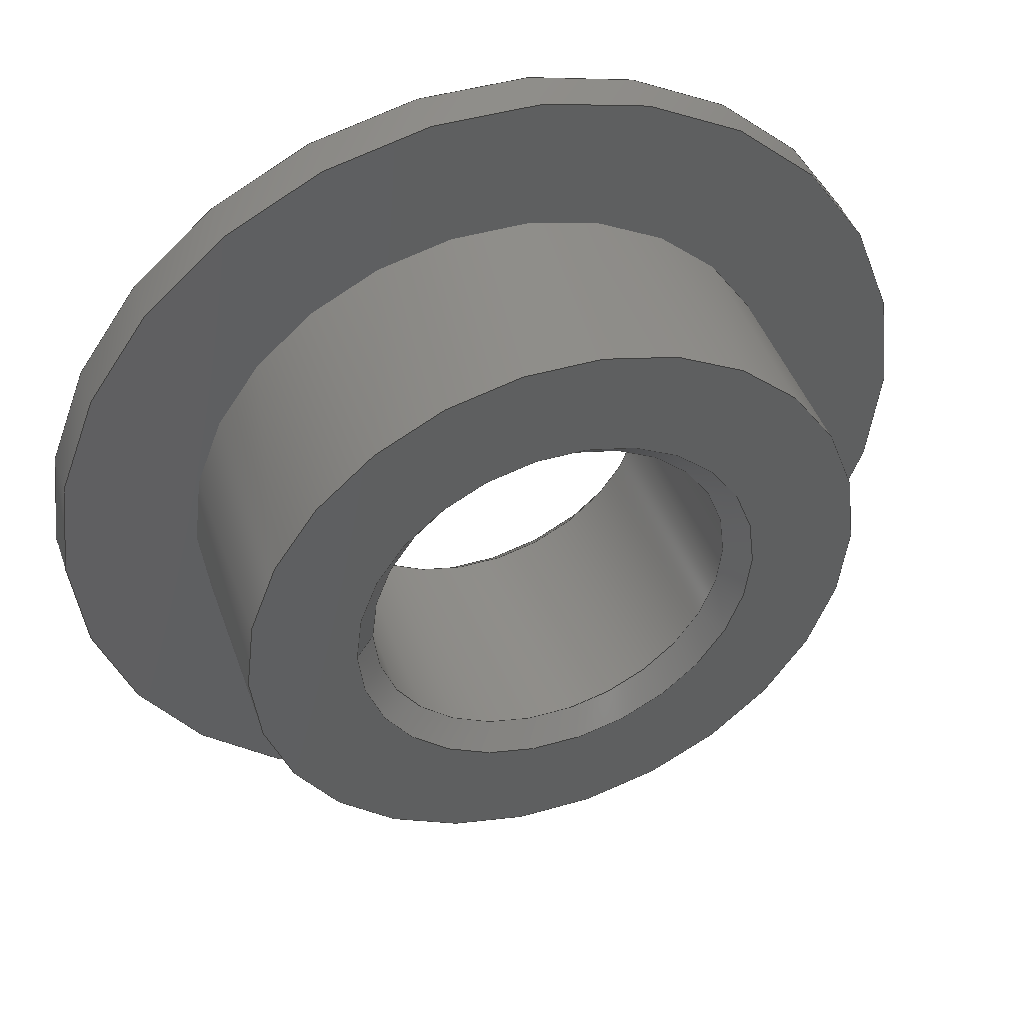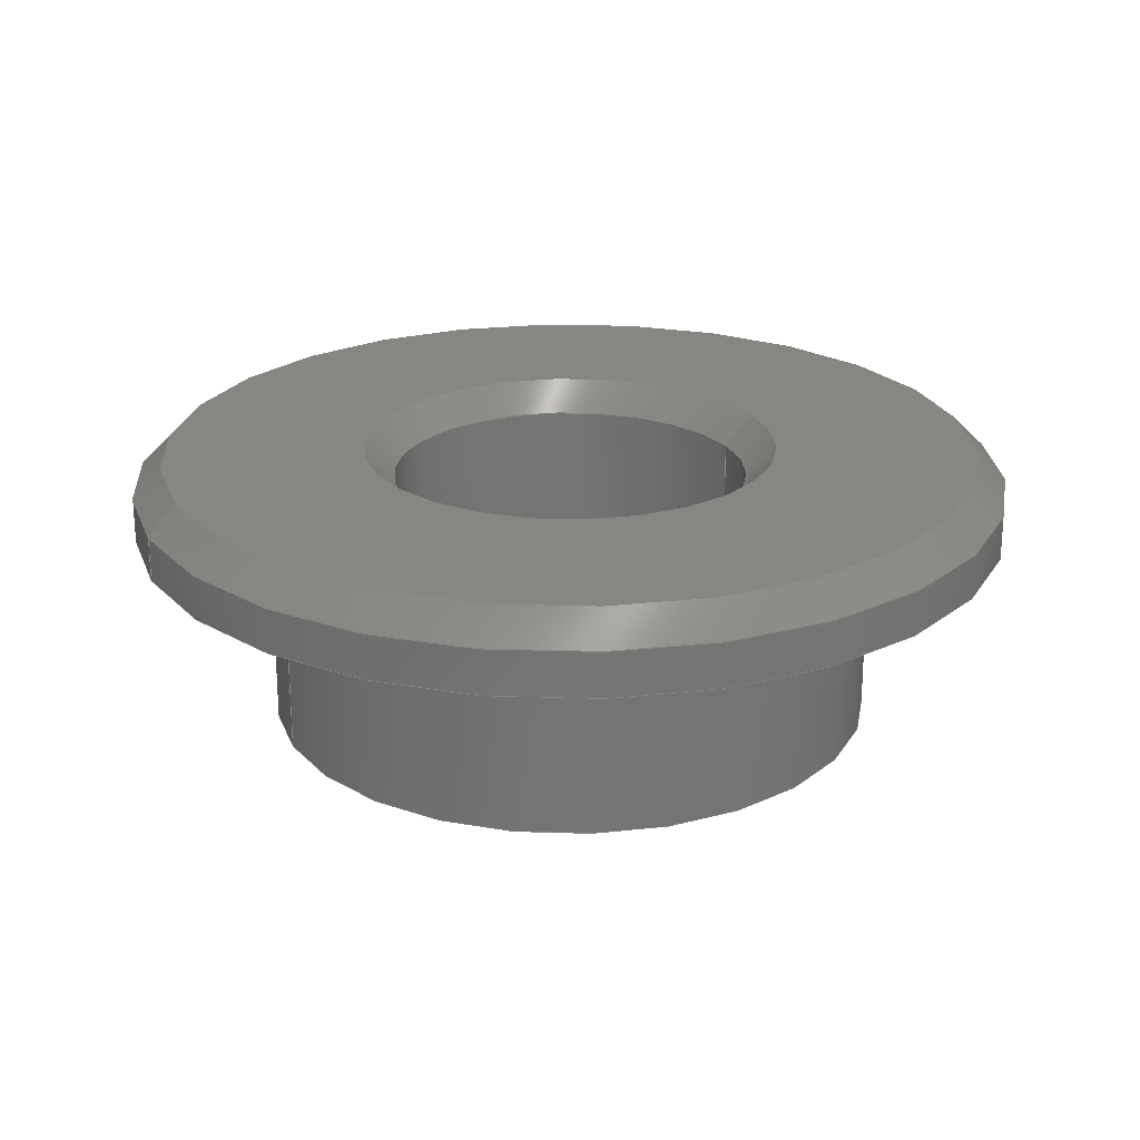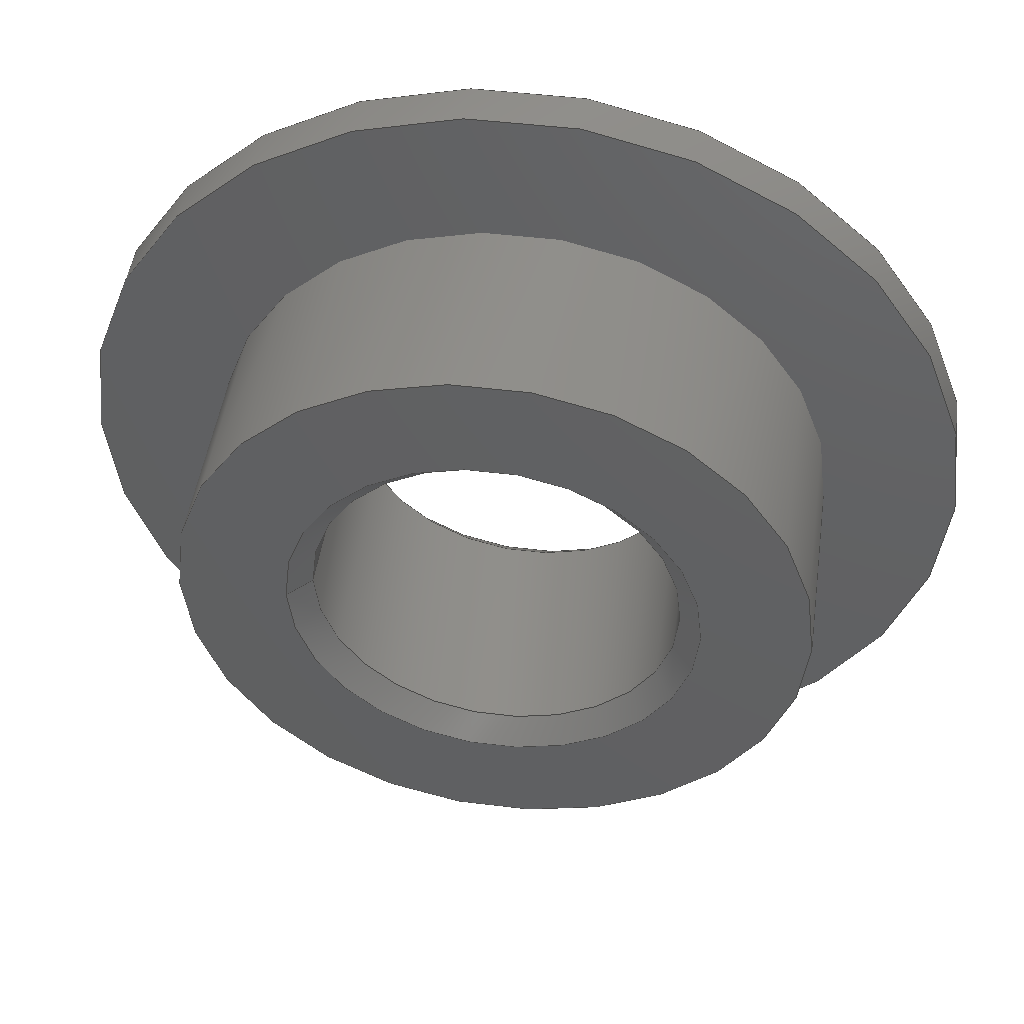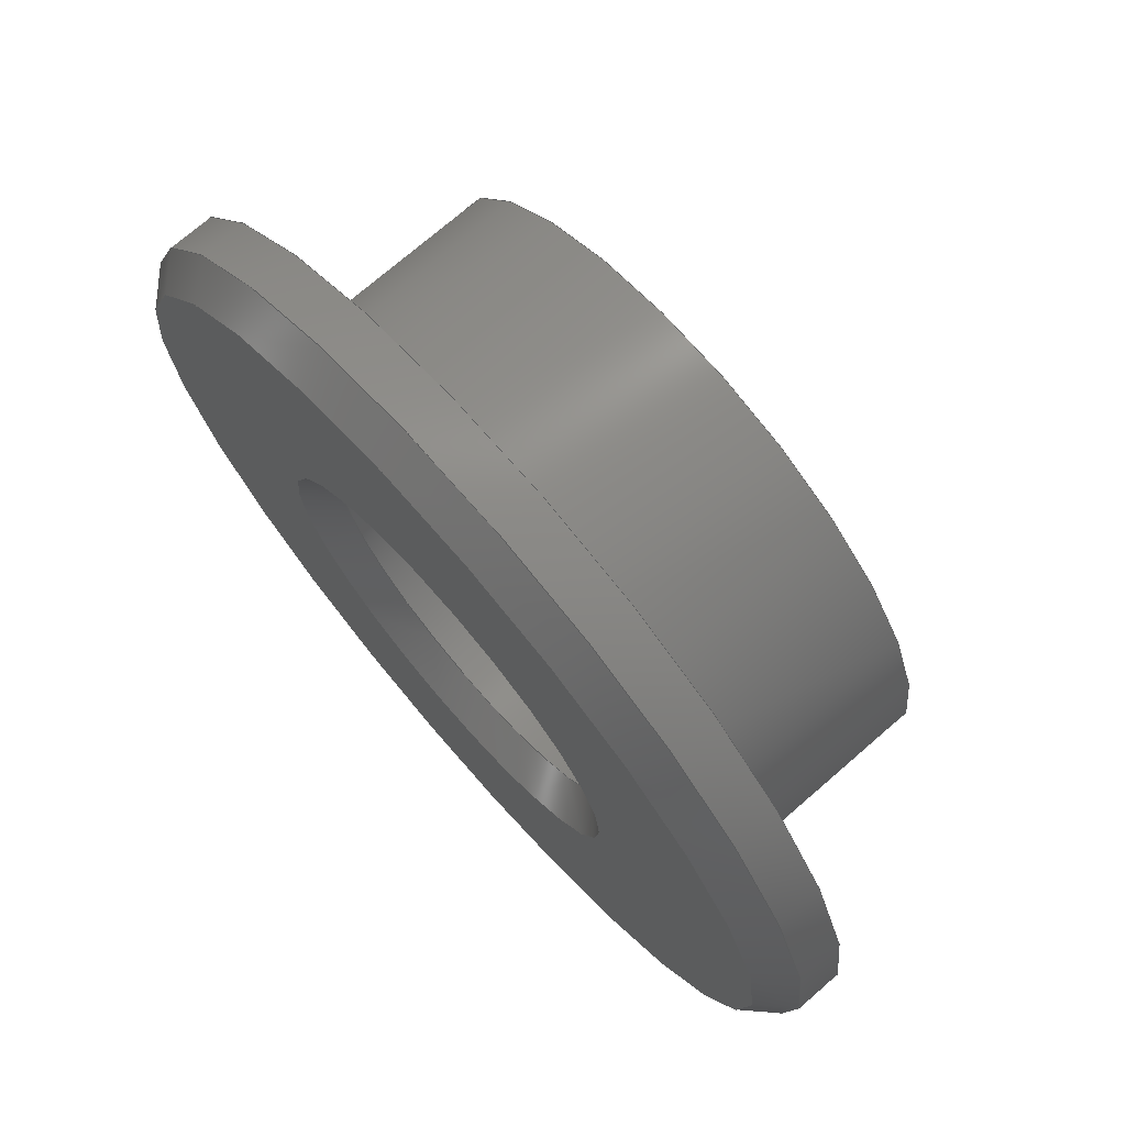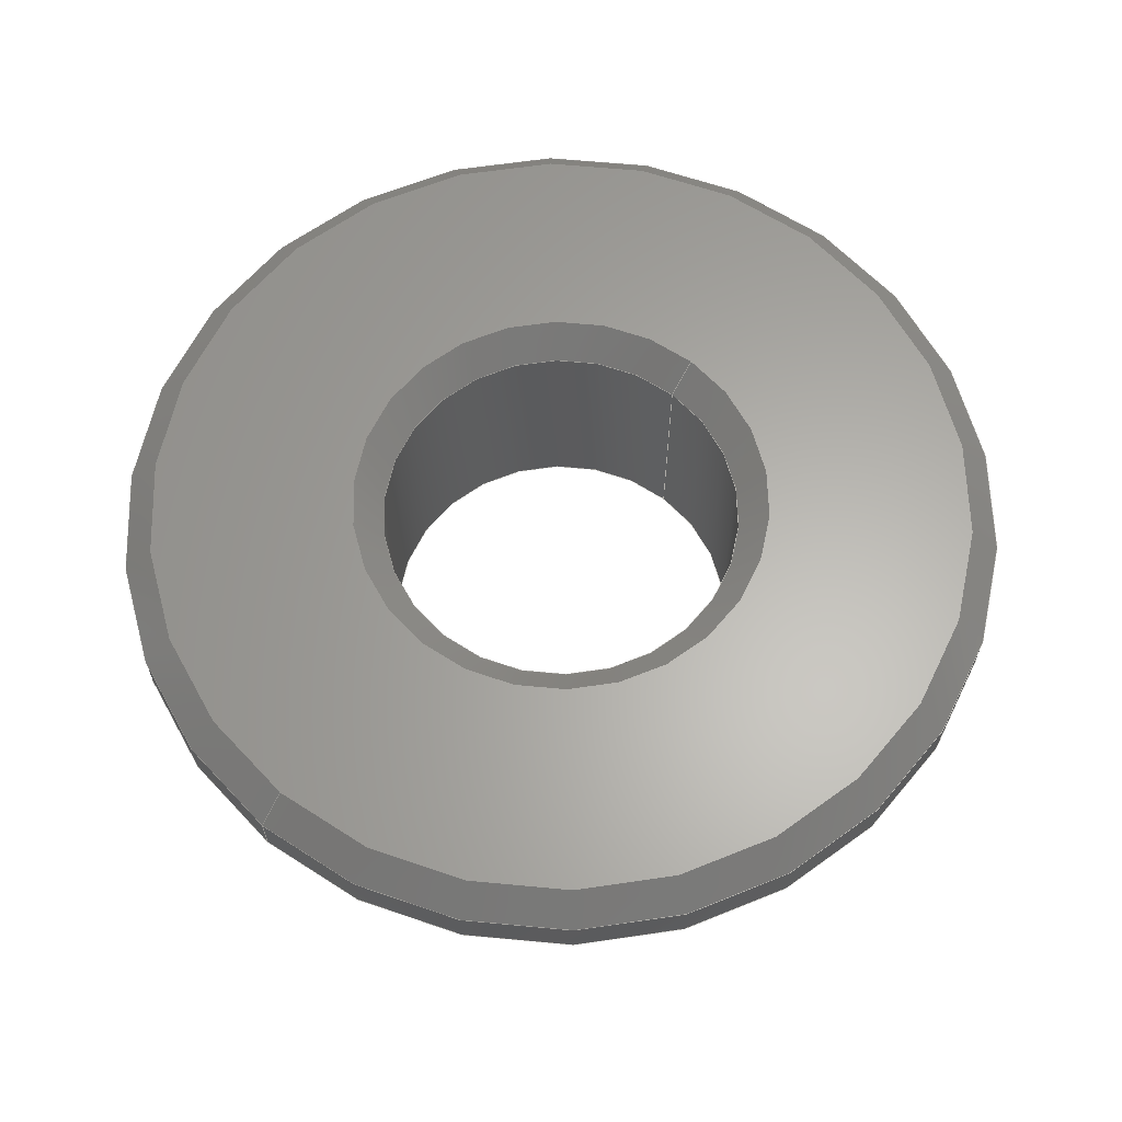
<metadata>
{"format":"step","ext":"stp","renderer":"f3d","projection":"perspective","resolution":1024,"background":"white","views":[{"elev":44.4,"azim":161.2,"up":"+Y"},{"elev":22.9,"azim":-24.6,"up":"+Z"},{"elev":47.0,"azim":-172.0,"up":"+Y"},{"elev":72.8,"azim":49.0,"up":"+Y"},{"elev":63.1,"azim":-50.0,"up":"+Z"}]}
</metadata>
<code>
ISO-10303-21;
DATA;
#1=PROPERTY_DEFINITION_REPRESENTATION(#5,#3);
#2=PROPERTY_DEFINITION_REPRESENTATION(#6,#4);
#3=REPRESENTATION('',(#7),#265);
#4=REPRESENTATION('',(#8),#265);
#5=PROPERTY_DEFINITION('pmi validation property','',#270);
#6=PROPERTY_DEFINITION('pmi validation property','',#270);
#7=VALUE_REPRESENTATION_ITEM('number of annotations',COUNT_MEASURE(0));
#8=VALUE_REPRESENTATION_ITEM('number of views',COUNT_MEASURE(0));
#9=SHAPE_REPRESENTATION_RELATIONSHIP('','',#178,#10);
#10=ADVANCED_BREP_SHAPE_REPRESENTATION('',(#176),#265);
#11=CONICAL_SURFACE('',#195,1.429,0.7854);
#12=CONICAL_SURFACE('',#196,1.379,0.7854);
#13=CONICAL_SURFACE('',#197,3,0.7854);
#14=CYLINDRICAL_SURFACE('',#183,3);
#15=CYLINDRICAL_SURFACE('',#188,2.1);
#16=CYLINDRICAL_SURFACE('',#192,1.23);
#17=ORIENTED_EDGE('',*,*,#35,.T.);
#18=ORIENTED_EDGE('',*,*,#36,.T.);
#19=ORIENTED_EDGE('',*,*,#37,.T.);
#20=ORIENTED_EDGE('',*,*,#38,.F.);
#21=ORIENTED_EDGE('',*,*,#39,.F.);
#22=ORIENTED_EDGE('',*,*,#38,.T.);
#23=ORIENTED_EDGE('',*,*,#40,.F.);
#24=ORIENTED_EDGE('',*,*,#39,.T.);
#25=ORIENTED_EDGE('',*,*,#41,.T.);
#26=ORIENTED_EDGE('',*,*,#40,.T.);
#27=ORIENTED_EDGE('',*,*,#42,.T.);
#28=ORIENTED_EDGE('',*,*,#43,.T.);
#29=ORIENTED_EDGE('',*,*,#36,.F.);
#30=ORIENTED_EDGE('',*,*,#43,.F.);
#31=ORIENTED_EDGE('',*,*,#41,.F.);
#32=ORIENTED_EDGE('',*,*,#42,.F.);
#33=ORIENTED_EDGE('',*,*,#35,.F.);
#34=ORIENTED_EDGE('',*,*,#37,.F.);
#35=EDGE_CURVE('',#44,#44,#53,.F.);
#36=EDGE_CURVE('',#45,#45,#54,.T.);
#37=EDGE_CURVE('',#46,#46,#55,.T.);
#38=EDGE_CURVE('',#47,#47,#56,.T.);
#39=EDGE_CURVE('',#48,#48,#57,.T.);
#40=EDGE_CURVE('',#49,#49,#58,.T.);
#41=EDGE_CURVE('',#50,#50,#59,.T.);
#42=EDGE_CURVE('',#51,#51,#60,.T.);
#43=EDGE_CURVE('',#52,#52,#61,.T.);
#44=VERTEX_POINT('',#239);
#45=VERTEX_POINT('',#241);
#46=VERTEX_POINT('',#244);
#47=VERTEX_POINT('',#246);
#48=VERTEX_POINT('',#249);
#49=VERTEX_POINT('',#252);
#50=VERTEX_POINT('',#255);
#51=VERTEX_POINT('',#258);
#52=VERTEX_POINT('',#260);
#53=CIRCLE('',#181,2.8);
#54=CIRCLE('',#182,1.429);
#55=CIRCLE('',#184,3);
#56=CIRCLE('',#185,3);
#57=CIRCLE('',#187,2.1);
#58=CIRCLE('',#189,2.1);
#59=CIRCLE('',#191,1.379);
#60=CIRCLE('',#193,1.23);
#61=CIRCLE('',#194,1.23);
#62=EDGE_LOOP('',(#17));
#63=EDGE_LOOP('',(#18));
#64=EDGE_LOOP('',(#19));
#65=EDGE_LOOP('',(#20));
#66=EDGE_LOOP('',(#21));
#67=EDGE_LOOP('',(#22));
#68=EDGE_LOOP('',(#23));
#69=EDGE_LOOP('',(#24));
#70=EDGE_LOOP('',(#25));
#71=EDGE_LOOP('',(#26));
#72=EDGE_LOOP('',(#27));
#73=EDGE_LOOP('',(#28));
#74=EDGE_LOOP('',(#29));
#75=EDGE_LOOP('',(#30));
#76=EDGE_LOOP('',(#31));
#77=EDGE_LOOP('',(#32));
#78=EDGE_LOOP('',(#33));
#79=EDGE_LOOP('',(#34));
#80=FACE_BOUND('',#62,.T.);
#81=FACE_BOUND('',#63,.T.);
#82=FACE_BOUND('',#64,.T.);
#83=FACE_BOUND('',#65,.T.);
#84=FACE_BOUND('',#66,.T.);
#85=FACE_BOUND('',#67,.T.);
#86=FACE_BOUND('',#68,.T.);
#87=FACE_BOUND('',#69,.T.);
#88=FACE_BOUND('',#70,.T.);
#89=FACE_BOUND('',#71,.T.);
#90=FACE_BOUND('',#72,.T.);
#91=FACE_BOUND('',#73,.T.);
#92=FACE_BOUND('',#74,.T.);
#93=FACE_BOUND('',#75,.T.);
#94=FACE_BOUND('',#76,.T.);
#95=FACE_BOUND('',#77,.T.);
#96=FACE_BOUND('',#78,.T.);
#97=FACE_BOUND('',#79,.T.);
#98=PLANE('',#180);
#99=PLANE('',#186);
#100=PLANE('',#190);
#101=STYLED_ITEM('',(#110),#166);
#102=STYLED_ITEM('',(#111),#167);
#103=STYLED_ITEM('',(#112),#168);
#104=STYLED_ITEM('',(#113),#169);
#105=STYLED_ITEM('',(#114),#170);
#106=STYLED_ITEM('',(#115),#171);
#107=STYLED_ITEM('',(#116),#172);
#108=STYLED_ITEM('',(#117),#173);
#109=STYLED_ITEM('',(#118),#174);
#110=PRESENTATION_STYLE_ASSIGNMENT((#119));
#111=PRESENTATION_STYLE_ASSIGNMENT((#120));
#112=PRESENTATION_STYLE_ASSIGNMENT((#121));
#113=PRESENTATION_STYLE_ASSIGNMENT((#122));
#114=PRESENTATION_STYLE_ASSIGNMENT((#123));
#115=PRESENTATION_STYLE_ASSIGNMENT((#124));
#116=PRESENTATION_STYLE_ASSIGNMENT((#125));
#117=PRESENTATION_STYLE_ASSIGNMENT((#126));
#118=PRESENTATION_STYLE_ASSIGNMENT((#127));
#119=SURFACE_STYLE_USAGE(.BOTH.,#128);
#120=SURFACE_STYLE_USAGE(.BOTH.,#129);
#121=SURFACE_STYLE_USAGE(.BOTH.,#130);
#122=SURFACE_STYLE_USAGE(.BOTH.,#131);
#123=SURFACE_STYLE_USAGE(.BOTH.,#132);
#124=SURFACE_STYLE_USAGE(.BOTH.,#133);
#125=SURFACE_STYLE_USAGE(.BOTH.,#134);
#126=SURFACE_STYLE_USAGE(.BOTH.,#135);
#127=SURFACE_STYLE_USAGE(.BOTH.,#136);
#128=SURFACE_SIDE_STYLE('',(#137));
#129=SURFACE_SIDE_STYLE('',(#138));
#130=SURFACE_SIDE_STYLE('',(#139));
#131=SURFACE_SIDE_STYLE('',(#140));
#132=SURFACE_SIDE_STYLE('',(#141));
#133=SURFACE_SIDE_STYLE('',(#142));
#134=SURFACE_SIDE_STYLE('',(#143));
#135=SURFACE_SIDE_STYLE('',(#144));
#136=SURFACE_SIDE_STYLE('',(#145));
#137=SURFACE_STYLE_FILL_AREA(#146);
#138=SURFACE_STYLE_FILL_AREA(#147);
#139=SURFACE_STYLE_FILL_AREA(#148);
#140=SURFACE_STYLE_FILL_AREA(#149);
#141=SURFACE_STYLE_FILL_AREA(#150);
#142=SURFACE_STYLE_FILL_AREA(#151);
#143=SURFACE_STYLE_FILL_AREA(#152);
#144=SURFACE_STYLE_FILL_AREA(#153);
#145=SURFACE_STYLE_FILL_AREA(#154);
#146=FILL_AREA_STYLE('',(#155));
#147=FILL_AREA_STYLE('',(#156));
#148=FILL_AREA_STYLE('',(#157));
#149=FILL_AREA_STYLE('',(#158));
#150=FILL_AREA_STYLE('',(#159));
#151=FILL_AREA_STYLE('',(#160));
#152=FILL_AREA_STYLE('',(#161));
#153=FILL_AREA_STYLE('',(#162));
#154=FILL_AREA_STYLE('',(#163));
#155=FILL_AREA_STYLE_COLOUR('',#164);
#156=FILL_AREA_STYLE_COLOUR('',#164);
#157=FILL_AREA_STYLE_COLOUR('',#164);
#158=FILL_AREA_STYLE_COLOUR('',#164);
#159=FILL_AREA_STYLE_COLOUR('',#164);
#160=FILL_AREA_STYLE_COLOUR('',#165);
#161=FILL_AREA_STYLE_COLOUR('',#164);
#162=FILL_AREA_STYLE_COLOUR('',#164);
#163=FILL_AREA_STYLE_COLOUR('',#164);
#164=COLOUR_RGB('',0.6452,0.6789,0.7);
#165=COLOUR_RGB('',0.1875,0.75,0.5812);
#166=ADVANCED_FACE('',(#80,#81),#98,.F.);
#167=ADVANCED_FACE('',(#82,#83),#14,.T.);
#168=ADVANCED_FACE('',(#84,#85),#99,.F.);
#169=ADVANCED_FACE('',(#86,#87),#15,.T.);
#170=ADVANCED_FACE('',(#88,#89),#100,.F.);
#171=ADVANCED_FACE('',(#90,#91),#16,.F.);
#172=ADVANCED_FACE('',(#92,#93),#11,.F.);
#173=ADVANCED_FACE('',(#94,#95),#12,.F.);
#174=ADVANCED_FACE('',(#96,#97),#13,.T.);
#175=CLOSED_SHELL('',(#166,#167,#168,#169,#170,#171,#172,#173,#174));
#176=MANIFOLD_SOLID_BREP('',#175);
#177=SHAPE_DEFINITION_REPRESENTATION(#270,#178);
#178=SHAPE_REPRESENTATION('9774005360',(#179),#265);
#179=AXIS2_PLACEMENT_3D('',#236,#198,#199);
#180=AXIS2_PLACEMENT_3D('',#237,#200,#201);
#181=AXIS2_PLACEMENT_3D('',#238,#202,#203);
#182=AXIS2_PLACEMENT_3D('',#240,#204,#205);
#183=AXIS2_PLACEMENT_3D('',#242,#206,#207);
#184=AXIS2_PLACEMENT_3D('',#243,#208,#209);
#185=AXIS2_PLACEMENT_3D('',#245,#210,#211);
#186=AXIS2_PLACEMENT_3D('',#247,#212,#213);
#187=AXIS2_PLACEMENT_3D('',#248,#214,#215);
#188=AXIS2_PLACEMENT_3D('',#250,#216,#217);
#189=AXIS2_PLACEMENT_3D('',#251,#218,#219);
#190=AXIS2_PLACEMENT_3D('',#253,#220,#221);
#191=AXIS2_PLACEMENT_3D('',#254,#222,#223);
#192=AXIS2_PLACEMENT_3D('',#256,#224,#225);
#193=AXIS2_PLACEMENT_3D('',#257,#226,#227);
#194=AXIS2_PLACEMENT_3D('',#259,#228,#229);
#195=AXIS2_PLACEMENT_3D('',#261,#230,#231);
#196=AXIS2_PLACEMENT_3D('',#262,#232,#233);
#197=AXIS2_PLACEMENT_3D('',#263,#234,#235);
#198=DIRECTION('',(0,0,1));
#199=DIRECTION('',(1,0,0));
#200=DIRECTION('',(3.21e-17,0,-1));
#201=DIRECTION('',(-1,0,-3.21e-17));
#202=DIRECTION('',(3.21e-17,0,-1));
#203=DIRECTION('',(-1,0,-3.21e-17));
#204=DIRECTION('',(3.21e-17,0,-1));
#205=DIRECTION('',(1,0,3.614e-17));
#206=DIRECTION('',(3.21e-17,0,-1));
#207=DIRECTION('',(-1,0,-3.21e-17));
#208=DIRECTION('',(3.21e-17,0,-1));
#209=DIRECTION('',(-1,0,-3.21e-17));
#210=DIRECTION('',(3.21e-17,0,-1));
#211=DIRECTION('',(-1,0,-3.21e-17));
#212=DIRECTION('',(-3.21e-17,0,1));
#213=DIRECTION('',(1,0,3.21e-17));
#214=DIRECTION('',(3.21e-17,0,-1));
#215=DIRECTION('',(-1,0,-3.21e-17));
#216=DIRECTION('',(3.21e-17,0,-1));
#217=DIRECTION('',(-1,0,-3.21e-17));
#218=DIRECTION('',(3.21e-17,0,-1));
#219=DIRECTION('',(-1,0,-3.21e-17));
#220=DIRECTION('',(-3.21e-17,0,1));
#221=DIRECTION('',(1,0,3.21e-17));
#222=DIRECTION('',(-3.21e-17,0,1));
#223=DIRECTION('',(1,0,3.614e-17));
#224=DIRECTION('',(-3.21e-17,0,1));
#225=DIRECTION('',(1,0,3.21e-17));
#226=DIRECTION('',(3.21e-17,0,-1));
#227=DIRECTION('',(-1,0,-3.21e-17));
#228=DIRECTION('',(-3.21e-17,0,1));
#229=DIRECTION('',(1,0,3.21e-17));
#230=DIRECTION('',(-3.21e-17,0,1));
#231=DIRECTION('',(1,0,3.614e-17));
#232=DIRECTION('',(3.21e-17,0,-1));
#233=DIRECTION('',(1,0,3.614e-17));
#234=DIRECTION('',(3.21e-17,0,-1));
#235=DIRECTION('',(-1,0,-3.21e-17));
#236=CARTESIAN_POINT('',(0,0,0));
#237=CARTESIAN_POINT('',(-6.099e-17,0,0.5));
#238=CARTESIAN_POINT('',(-6.099e-17,0,0.5));
#239=CARTESIAN_POINT('',(-2.8,0,0.5));
#240=CARTESIAN_POINT('',(-6.099e-17,0,0.5));
#241=CARTESIAN_POINT('',(1.429,0,0.5));
#242=CARTESIAN_POINT('',(-6.099e-17,0,0.5));
#243=CARTESIAN_POINT('',(-5.457e-17,0,0.3));
#244=CARTESIAN_POINT('',(-3,0,0.3));
#245=CARTESIAN_POINT('',(-4.494e-17,0,1.084e-16));
#246=CARTESIAN_POINT('',(-3,0,1.213e-17));
#247=CARTESIAN_POINT('',(-3,0,-1.444e-17));
#248=CARTESIAN_POINT('',(-4.494e-17,0,1.084e-16));
#249=CARTESIAN_POINT('',(-2.1,0,4.101e-17));
#250=CARTESIAN_POINT('',(-6.099e-17,0,0.5));
#251=CARTESIAN_POINT('',(4.815e-32,0,-1.4));
#252=CARTESIAN_POINT('',(-2.1,0,-1.4));
#253=CARTESIAN_POINT('',(-2.1,0,-1.4));
#254=CARTESIAN_POINT('',(2.407e-32,0,-1.4));
#255=CARTESIAN_POINT('',(1.379,0,-1.4));
#256=CARTESIAN_POINT('',(2.181e-16,0,-8.195));
#257=CARTESIAN_POINT('',(-4.815e-18,0,-1.25));
#258=CARTESIAN_POINT('',(-1.23,0,-1.25));
#259=CARTESIAN_POINT('',(-5.457e-17,0,0.3));
#260=CARTESIAN_POINT('',(1.23,0,0.3));
#261=CARTESIAN_POINT('',(-6.099e-17,0,0.5));
#262=CARTESIAN_POINT('',(2.407e-32,0,-1.4));
#263=CARTESIAN_POINT('',(-5.457e-17,0,0.3));
#264=MECHANICAL_DESIGN_GEOMETRIC_PRESENTATION_REPRESENTATION('',(#101,#102,
#103,#104,#105,#106,#107,#108,#109),#265);
#265=(
GEOMETRIC_REPRESENTATION_CONTEXT(3)
GLOBAL_UNCERTAINTY_ASSIGNED_CONTEXT((#266))
GLOBAL_UNIT_ASSIGNED_CONTEXT((#269,#268,#267))
REPRESENTATION_CONTEXT('9774005360','TOP_LEVEL_ASSEMBLY_PART')
);
#266=UNCERTAINTY_MEASURE_WITH_UNIT(LENGTH_MEASURE(0.005),#269,
'DISTANCE_ACCURACY_VALUE','Maximum Tolerance applied to model');
#267=(
NAMED_UNIT(*)
SI_UNIT($,.STERADIAN.)
SOLID_ANGLE_UNIT()
);
#268=(
NAMED_UNIT(*)
PLANE_ANGLE_UNIT()
SI_UNIT($,.RADIAN.)
);
#269=(
LENGTH_UNIT()
NAMED_UNIT(*)
SI_UNIT(.MILLI.,.METRE.)
);
#270=PRODUCT_DEFINITION_SHAPE('','',#271);
#271=PRODUCT_DEFINITION('','',#273,#272);
#272=PRODUCT_DEFINITION_CONTEXT('',#279,'design');
#273=PRODUCT_DEFINITION_FORMATION_WITH_SPECIFIED_SOURCE('','',#275,
 .NOT_KNOWN.);
#274=PRODUCT_RELATED_PRODUCT_CATEGORY('','',(#275));
#275=PRODUCT('9774005360','9774005360','9774005360',(#277));
#276=PRODUCT_CATEGORY('','');
#277=PRODUCT_CONTEXT('',#279,'mechanical');
#278=APPLICATION_PROTOCOL_DEFINITION('international standard',
'automotive_design',2010,#279);
#279=APPLICATION_CONTEXT(
'core data for automotive mechanical design processes');
ENDSEC;
END-ISO-10303-21;

</code>
